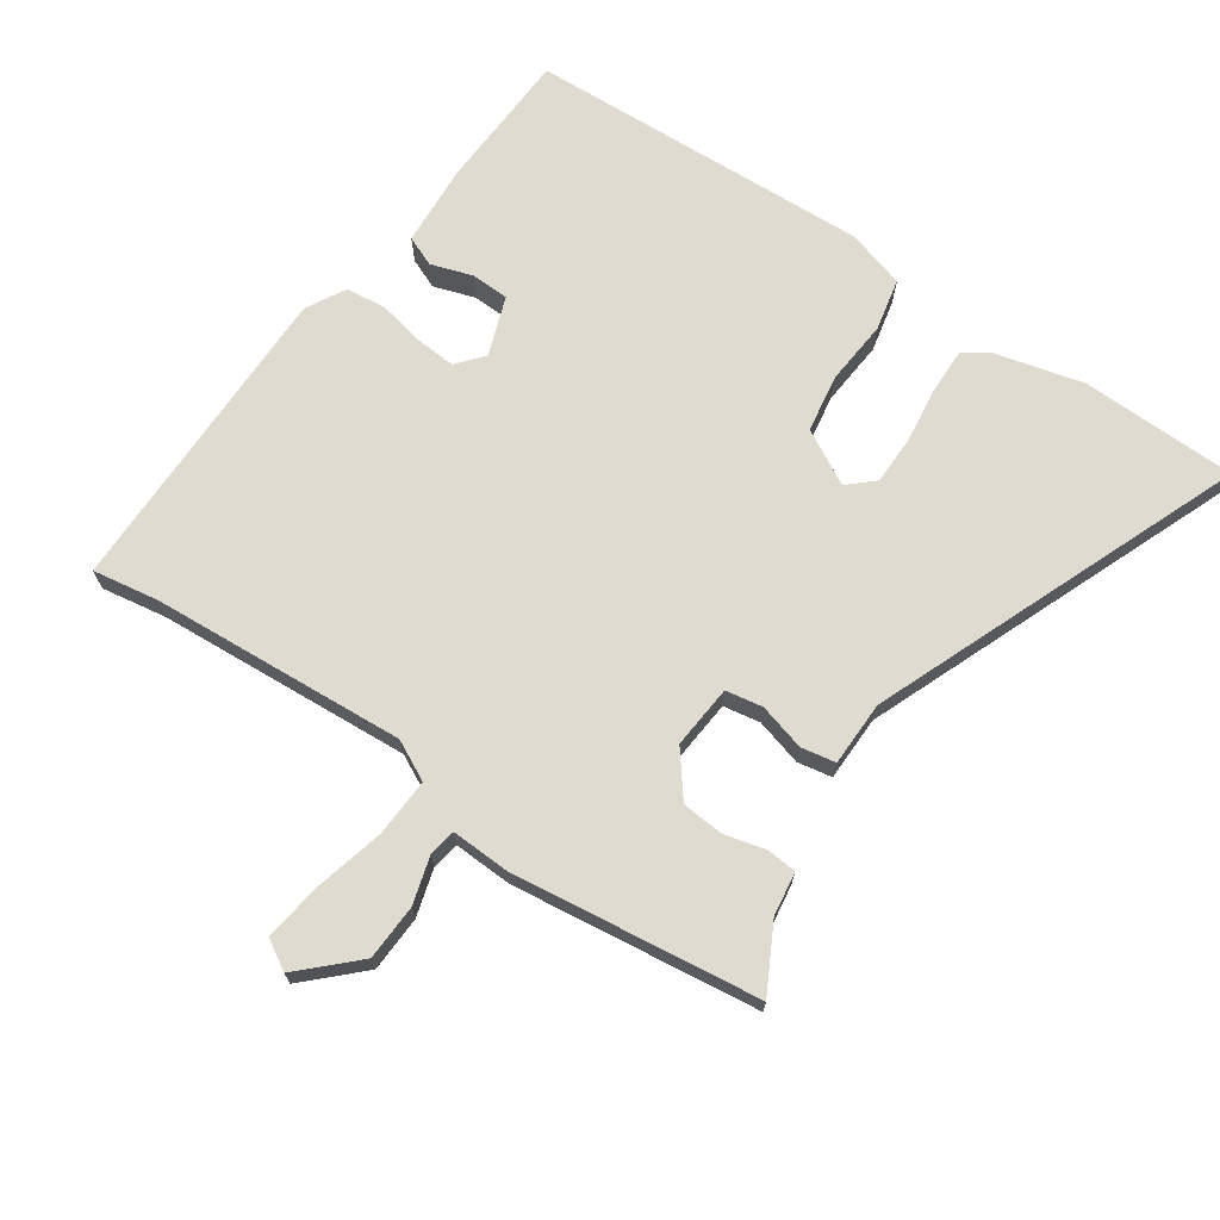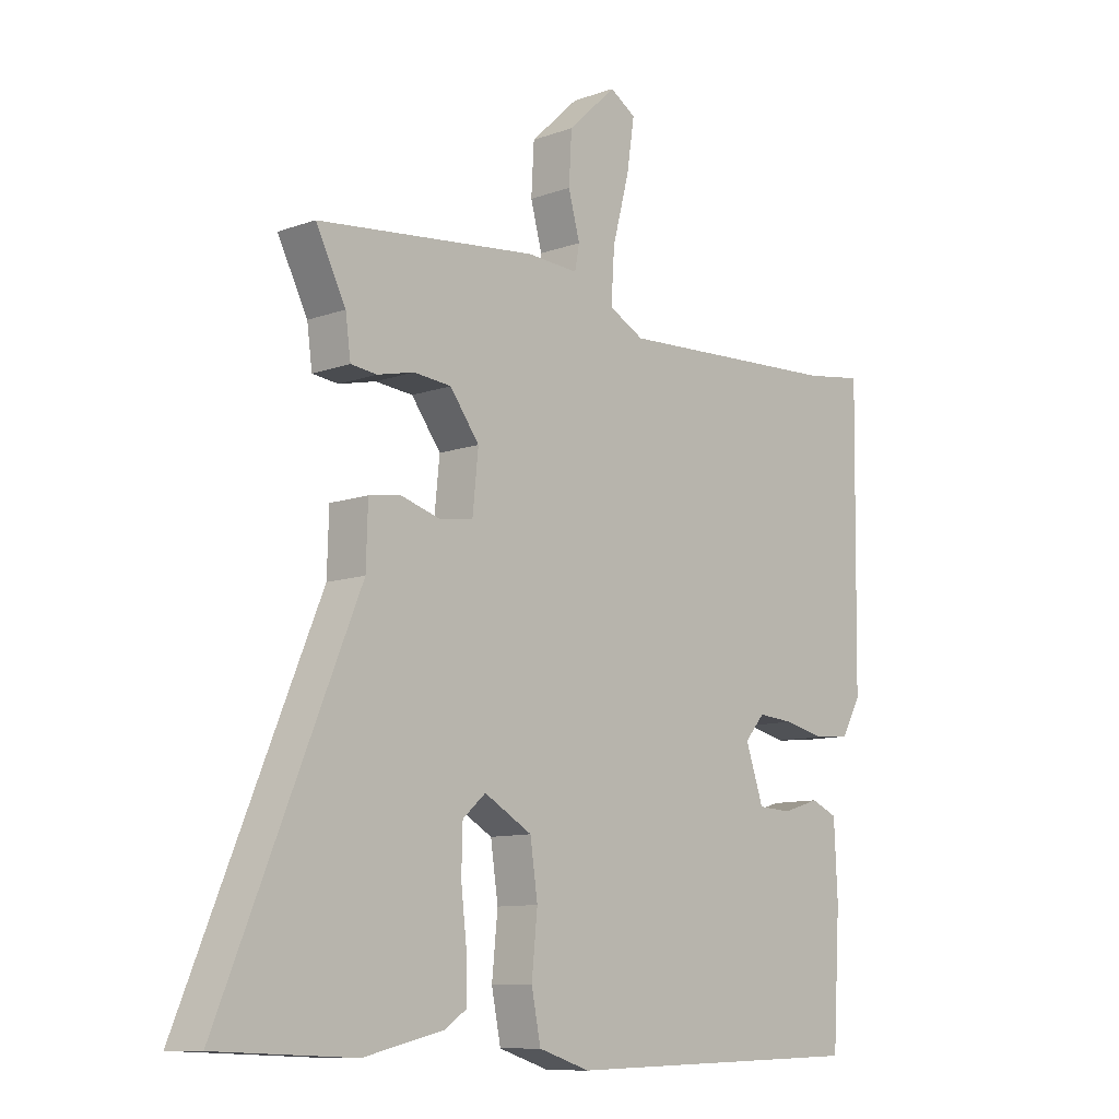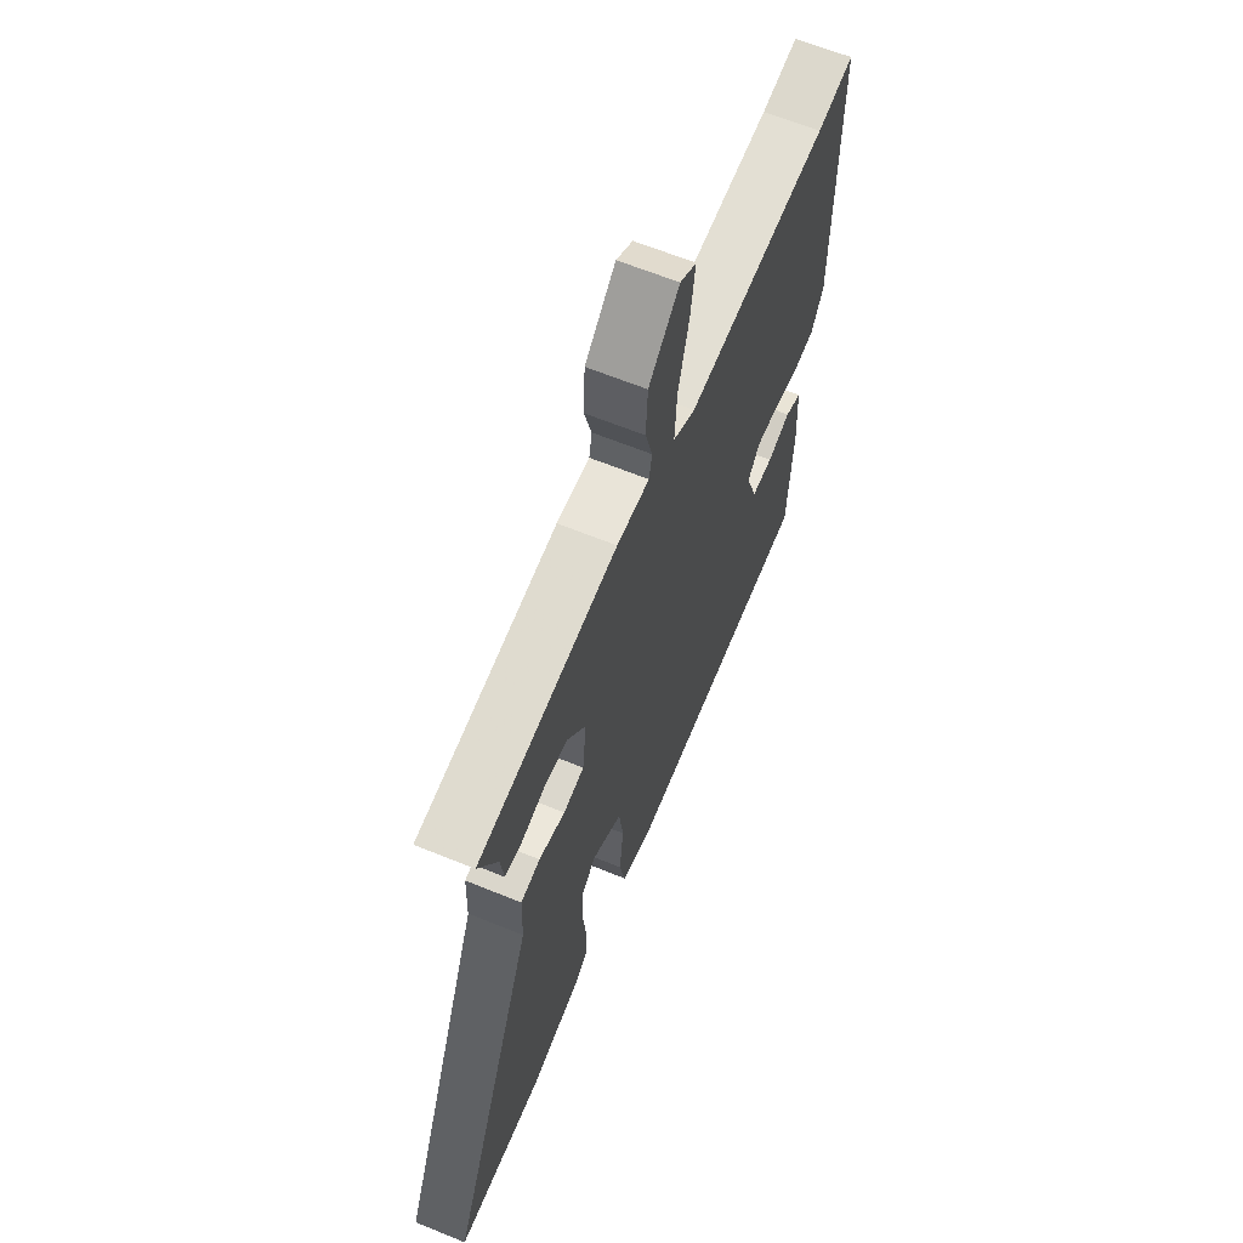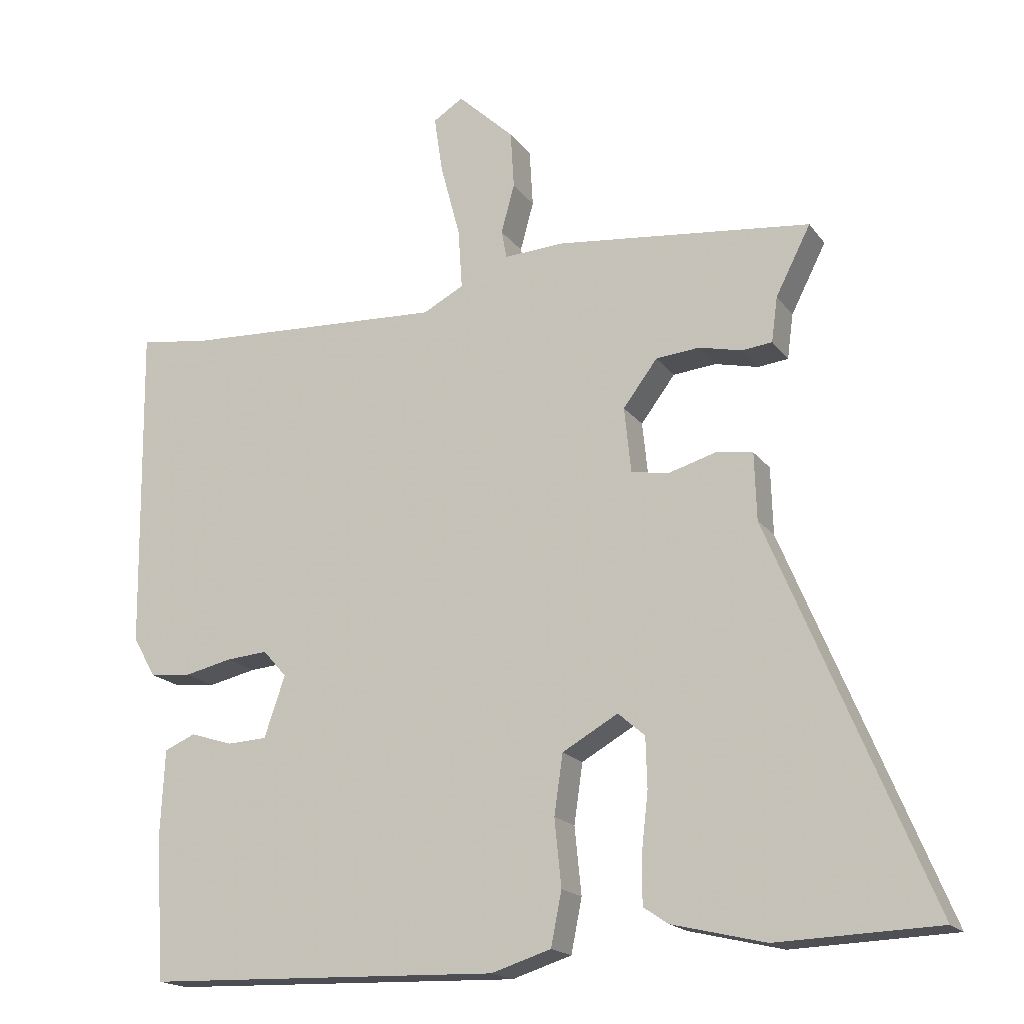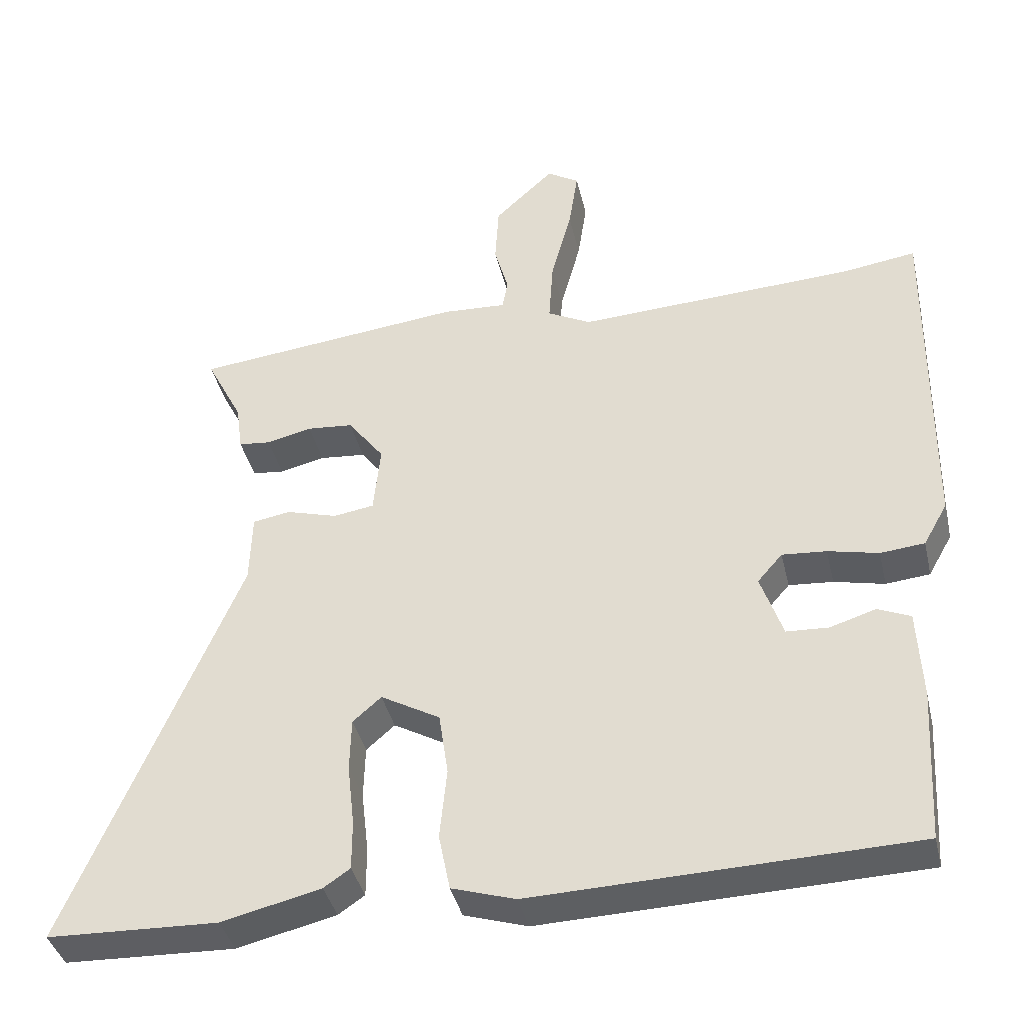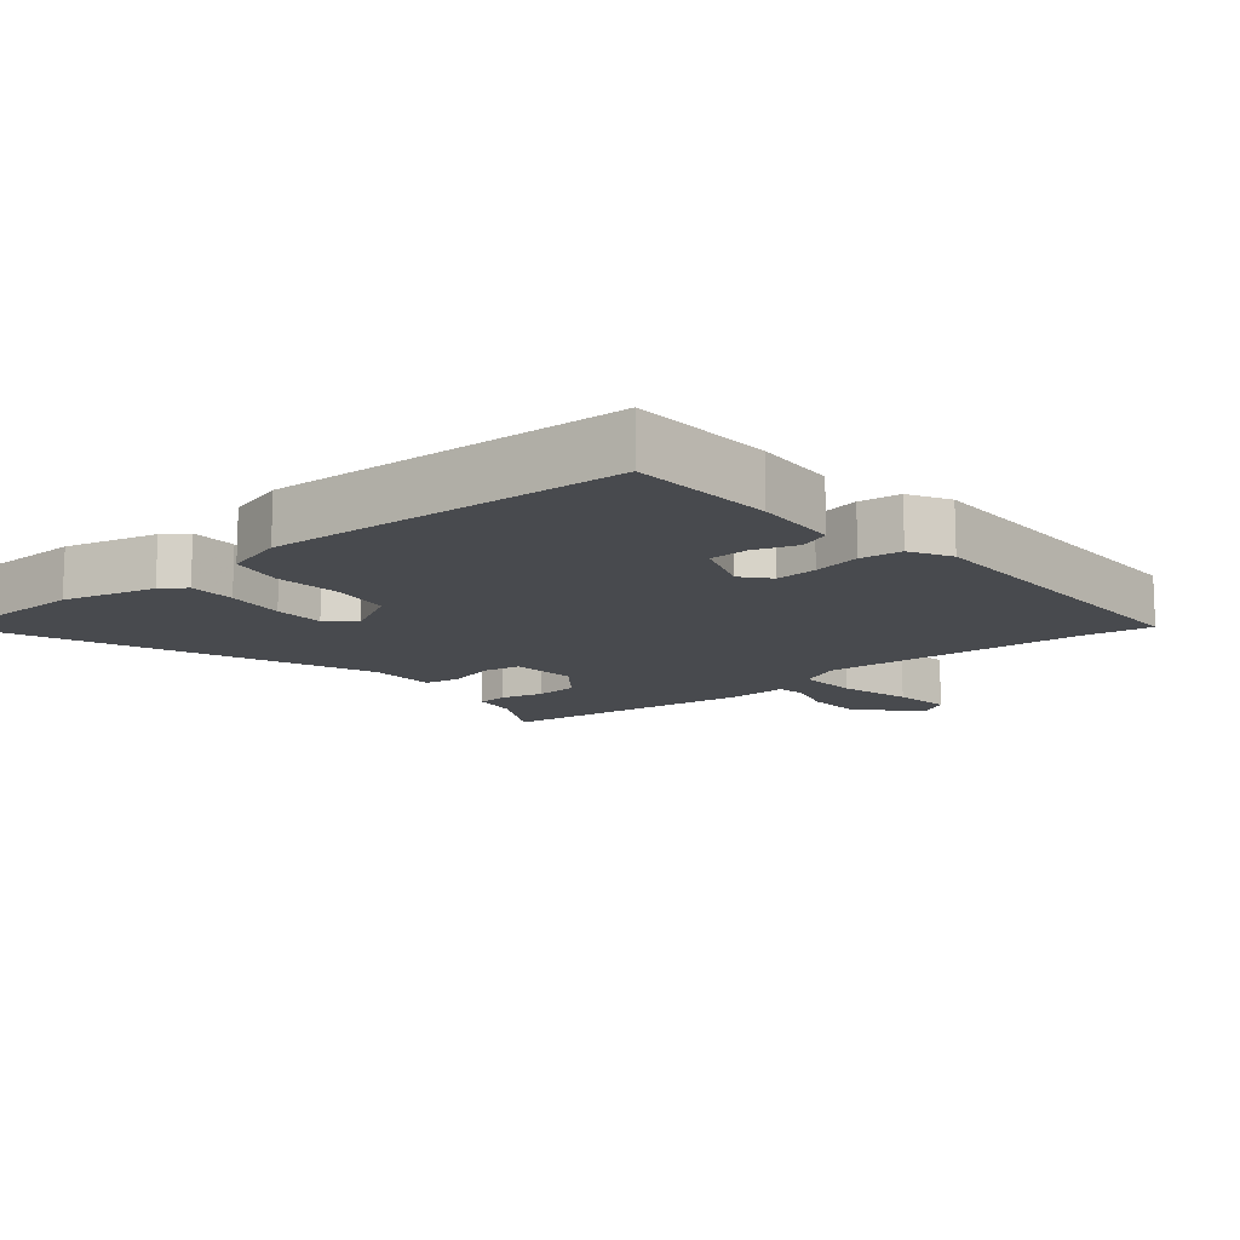
<metadata>
{"format":"obj","ext":"obj","renderer":"f3d","projection":"perspective","resolution":1024,"background":"white","views":[{"elev":70.0,"azim":33.5,"up":"+Y"},{"elev":-10.2,"azim":132.5,"up":"+Z"},{"elev":63.9,"azim":112.4,"up":"+Z"},{"elev":-18.0,"azim":24.6,"up":"+Z"},{"elev":-39.6,"azim":-167.0,"up":"+Z"},{"elev":-12.9,"azim":-141.2,"up":"+Y"}]}
</metadata>
<code>
v -0.556 0.07 0.508
v -0.454 0.07 0.493
v -0.06 0.07 0.473
v 0.001 0.07 0.505
v -0.005 0.07 0.595
v -0.034 0.07 0.704
v -0.047 0.07 0.791
v -0.002 0.07 0.819
v 0.082 0.07 0.74
v 0.087 0.07 0.654
v 0.067 0.07 0.581
v 0.075 0.07 0.539
v 0.165 0.07 0.544
v 0.546 0.07 0.502
v 0.494 0.07 0.4
v 0.485 0.07 0.333
v 0.44 0.07 0.328
v 0.376 0.07 0.343
v 0.311 0.07 0.337
v 0.26 0.07 0.269
v 0.27 0.07 0.171
v 0.327 0.07 0.162
v 0.399 0.07 0.183
v 0.452 0.07 0.174
v 0.455 0.07 0.074
v 0.692 0.07 -0.493
v 0.452 0.07 -0.502
v 0.313 0.07 -0.469
v 0.276 0.07 -0.444
v 0.276 0.07 -0.374
v 0.286 0.07 -0.286
v 0.284 0.07 -0.211
v 0.244 0.07 -0.176
v 0.161 0.07 -0.223
v 0.148 0.07 -0.312
v 0.158 0.07 -0.412
v 0.142 0.07 -0.492
v 0.053 0.07 -0.52
v -0.478 0.07 -0.504
v -0.491 0.07 -0.288
v -0.485 0.07 -0.161
v -0.439 0.07 -0.141
v -0.375 0.07 -0.161
v -0.316 0.07 -0.158
v -0.285 0.07 -0.067
v -0.32 0.07 -0.027
v -0.382 0.07 -0.032
v -0.453 0.07 -0.048
v -0.515 0.07 -0.042
v -0.549 0.07 0.018
v -0.556 0 0.508
v -0.454 0 0.493
v -0.06 0 0.473
v 0.001 0 0.505
v -0.005 0 0.595
v -0.034 0 0.704
v -0.047 0 0.791
v -0.002 0 0.819
v 0.082 0 0.74
v 0.087 0 0.654
v 0.067 0 0.581
v 0.075 0 0.539
v 0.165 0 0.544
v 0.546 0 0.502
v 0.494 0 0.4
v 0.485 0 0.333
v 0.44 0 0.328
v 0.376 0 0.343
v 0.311 0 0.337
v 0.26 0 0.269
v 0.27 0 0.171
v 0.327 0 0.162
v 0.399 0 0.183
v 0.452 0 0.174
v 0.455 0 0.074
v 0.692 0 -0.493
v 0.452 0 -0.502
v 0.313 0 -0.469
v 0.276 0 -0.444
v 0.276 0 -0.374
v 0.286 0 -0.286
v 0.284 0 -0.211
v 0.244 0 -0.176
v 0.161 0 -0.223
v 0.148 0 -0.312
v 0.158 0 -0.412
v 0.142 0 -0.492
v 0.053 0 -0.52
v -0.478 0 -0.504
v -0.491 0 -0.288
v -0.485 0 -0.161
v -0.439 0 -0.141
v -0.375 0 -0.161
v -0.316 0 -0.158
v -0.285 0 -0.067
v -0.32 0 -0.027
v -0.382 0 -0.032
v -0.453 0 -0.048
v -0.515 0 -0.042
v -0.549 0 0.018
f 47 48 49 50
f 46 47 50 1
f 45 46 1 2
f 40 41 42 43
f 40 43 44
f 39 40 44
f 38 39 44
f 35 36 37 38
f 34 35 38 44
f 33 34 44 45
f 28 29 30 31
f 28 31 32
f 25 26 27 28
f 25 28 32
f 22 23 24 25
f 21 22 25 32
f 20 21 32 33
f 15 16 17 18
f 15 18 19
f 12 13 14 15
f 12 15 19
f 8 9 10 11
f 8 11 12
f 5 6 7 8
f 4 5 8 12
f 3 4 12 19
f 20 33 45 2
f 2 3 19 20
f 100 99 98 97
f 51 100 97 96
f 52 51 96 95
f 93 92 91 90
f 94 93 90
f 94 90 89
f 94 89 88
f 88 87 86 85
f 94 88 85 84
f 95 94 84 83
f 81 80 79 78
f 82 81 78
f 78 77 76 75
f 82 78 75
f 75 74 73 72
f 82 75 72 71
f 83 82 71 70
f 68 67 66 65
f 69 68 65
f 65 64 63 62
f 69 65 62
f 61 60 59 58
f 62 61 58
f 58 57 56 55
f 62 58 55 54
f 69 62 54 53
f 52 95 83 70
f 70 69 53 52
f 1 51 52 2
f 2 52 53 3
f 3 53 54 4
f 4 54 55 5
f 5 55 56 6
f 6 56 57 7
f 7 57 58 8
f 8 58 59 9
f 9 59 60 10
f 10 60 61 11
f 11 61 62 12
f 12 62 63 13
f 13 63 64 14
f 14 64 65 15
f 15 65 66 16
f 16 66 67 17
f 17 67 68 18
f 18 68 69 19
f 19 69 70 20
f 20 70 71 21
f 21 71 72 22
f 22 72 73 23
f 23 73 74 24
f 24 74 75 25
f 25 75 76 26
f 26 76 77 27
f 27 77 78 28
f 28 78 79 29
f 29 79 80 30
f 30 80 81 31
f 31 81 82 32
f 32 82 83 33
f 33 83 84 34
f 34 84 85 35
f 35 85 86 36
f 36 86 87 37
f 37 87 88 38
f 38 88 89 39
f 39 89 90 40
f 40 90 91 41
f 41 91 92 42
f 42 92 93 43
f 43 93 94 44
f 44 94 95 45
f 45 95 96 46
f 46 96 97 47
f 47 97 98 48
f 48 98 99 49
f 49 99 100 50
f 50 100 51 1

</code>
